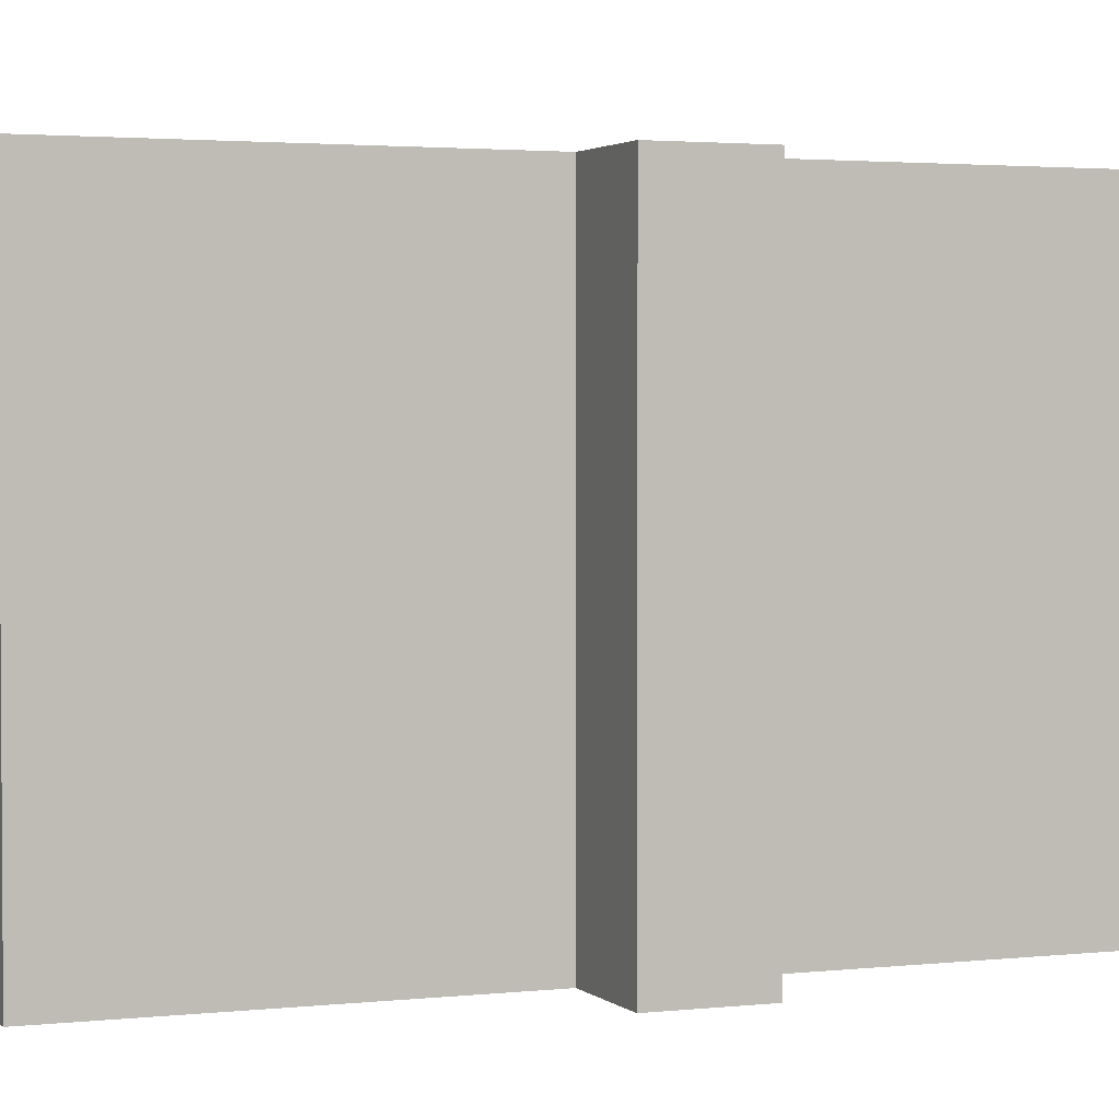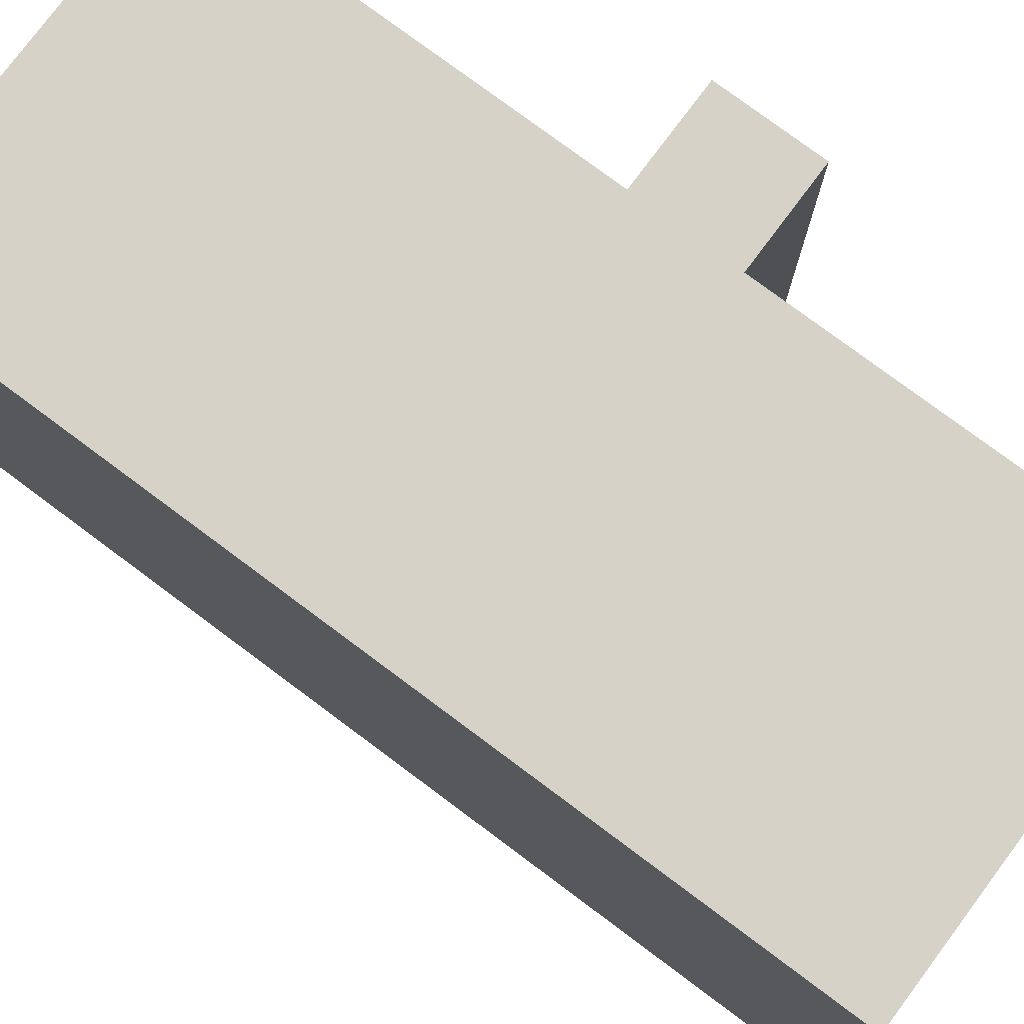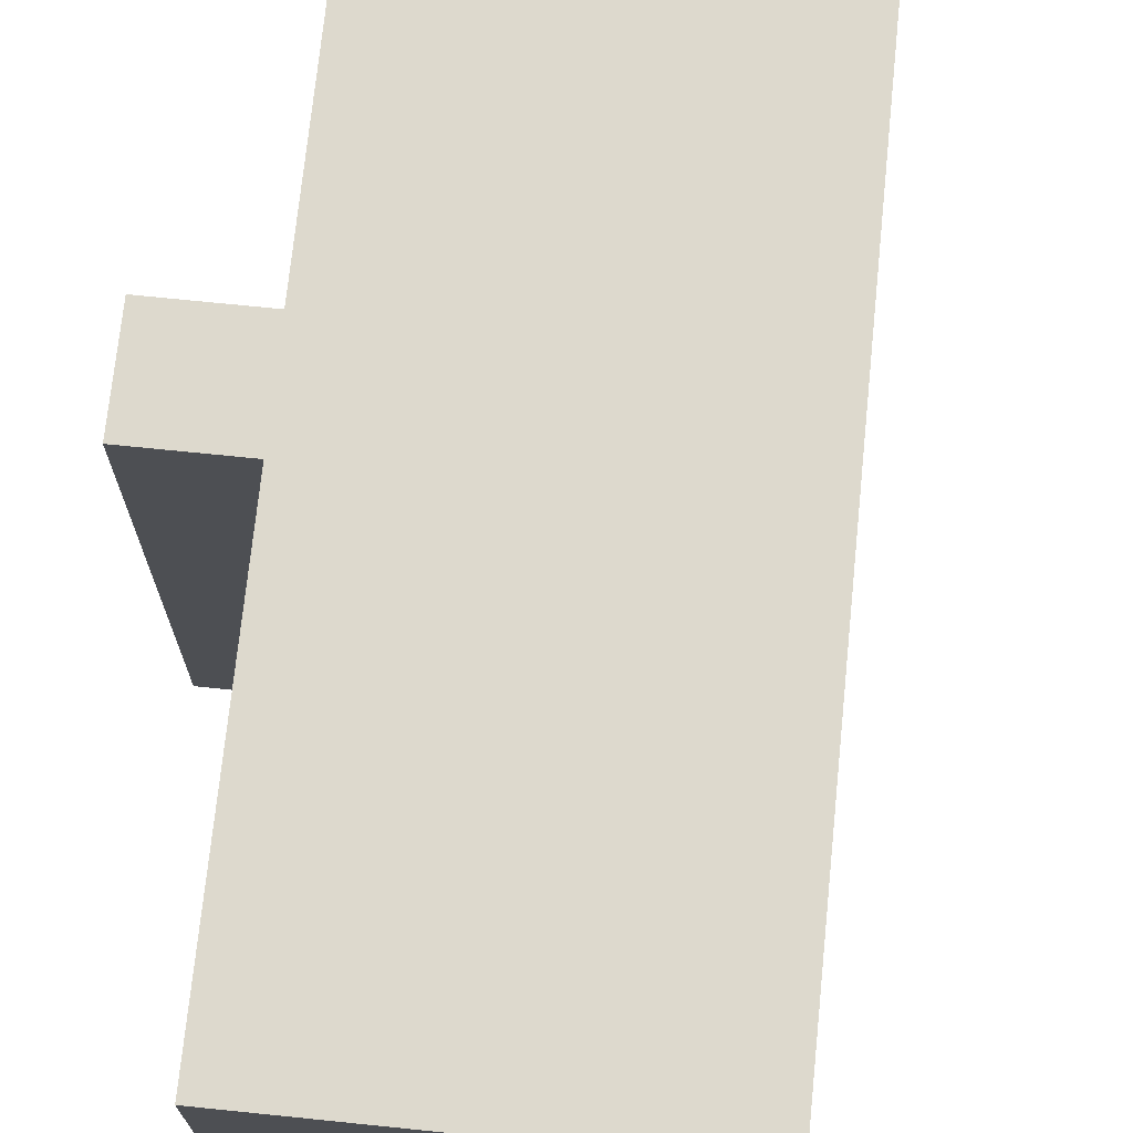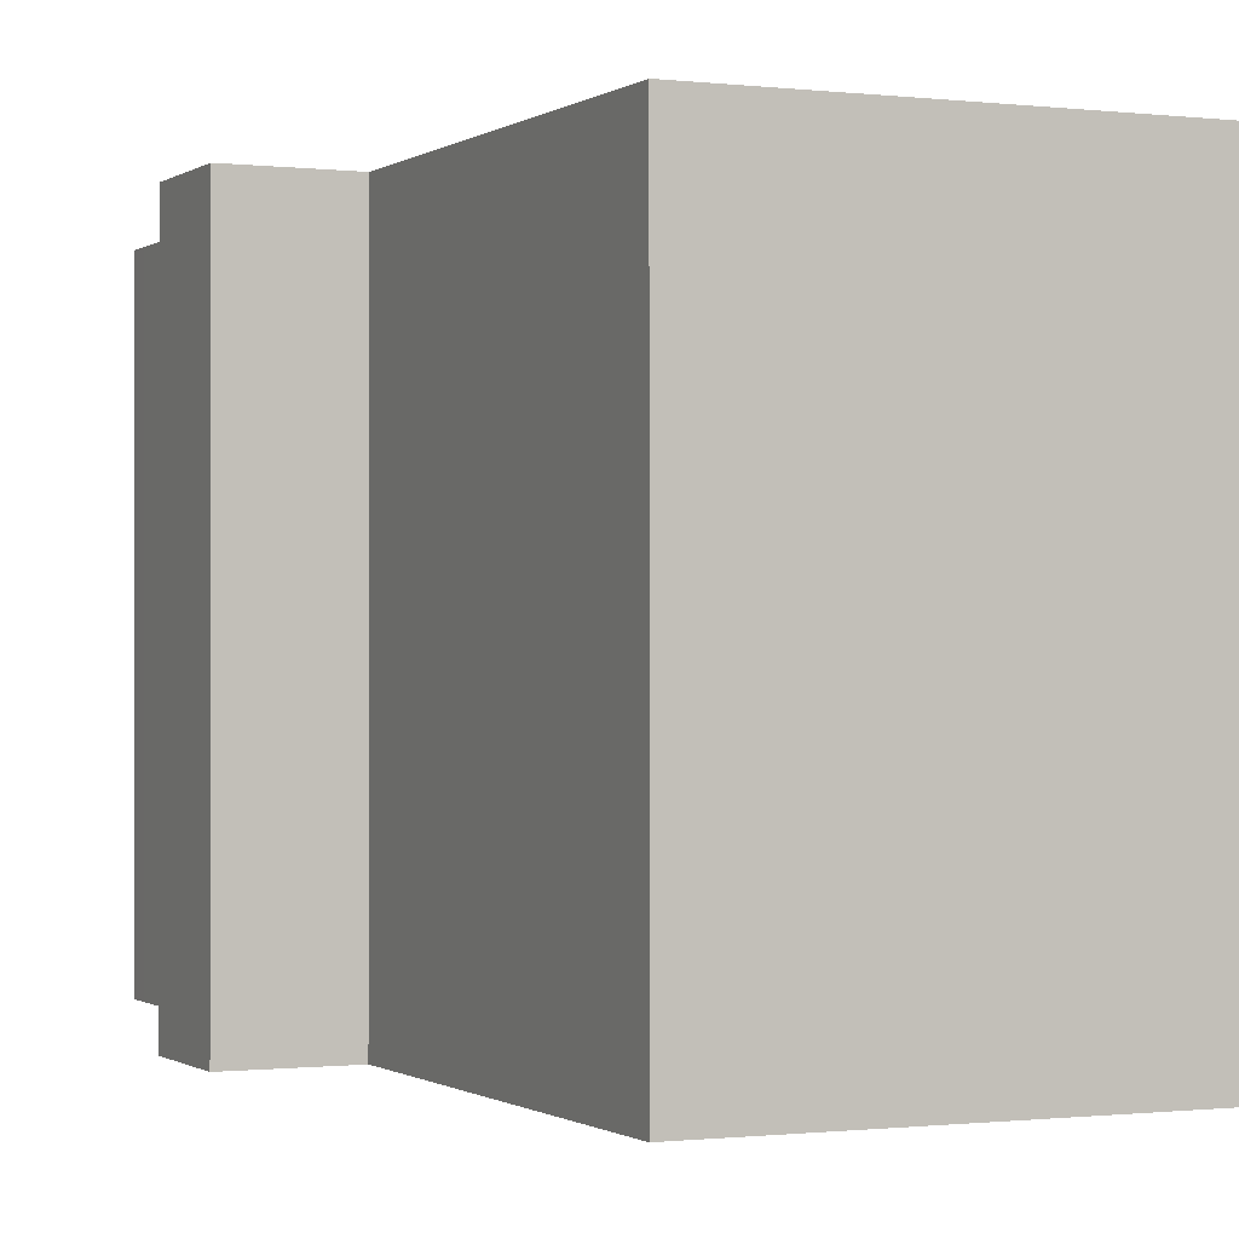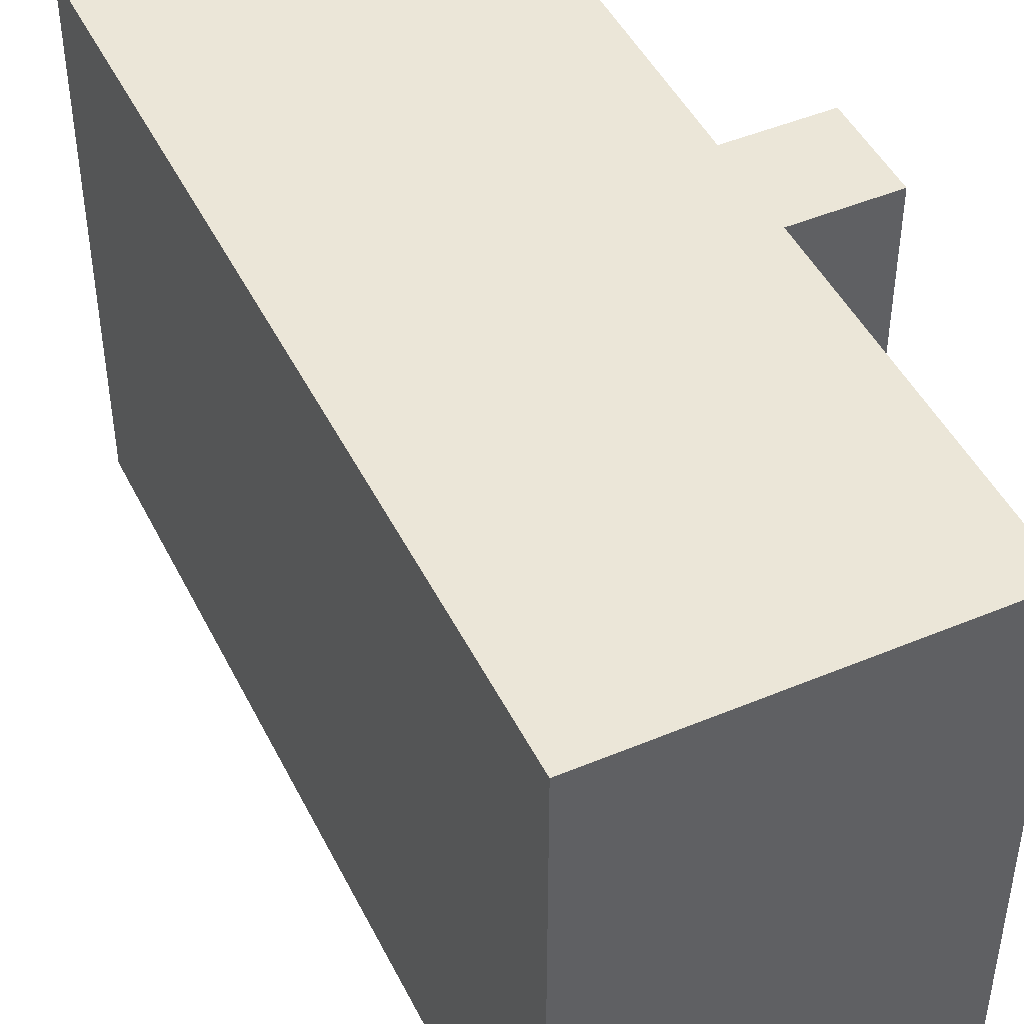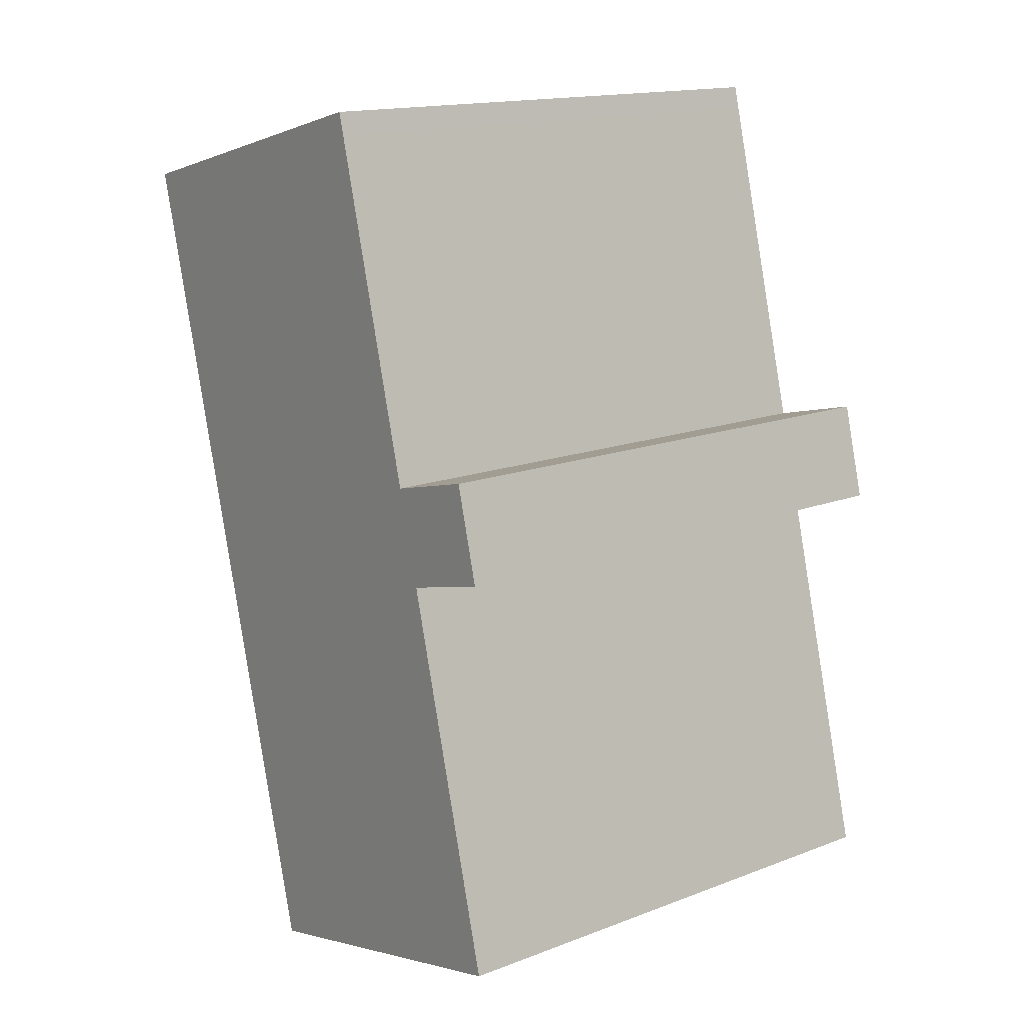
<metadata>
{"format":"obj","ext":"obj","renderer":"f3d","projection":"perspective","resolution":1024,"background":"white","views":[{"elev":2.4,"azim":53.5,"up":"+Y"},{"elev":77.6,"azim":-67.8,"up":"+Y"},{"elev":71.9,"azim":171.3,"up":"+Y"},{"elev":-0.6,"azim":140.9,"up":"+Y"},{"elev":46.6,"azim":-40.0,"up":"+Y"},{"elev":15.7,"azim":51.7,"up":"+Z"}]}
</metadata>
<code>
v  10.65 -1.688e-16 2.756
v  0.0003437 16.14 -0.0005105
v  0 0 0
v  10.65 16.14 2.756
v  10.82 -1.273e-16 2.08
v  10.82 16.14 2.079
v  11.39 6.579e-18 -0.1074
v  11.39 16.14 -0.108
v  13.46 4.963e-16 -8.106
v  13.46 16.14 -8.106
v  16.36 4.503e-16 -7.354
v  16.36 16.14 -7.355
v  17.11 6.281e-16 -10.26
v  17.11 16.14 -10.26
v  14.21 16.14 -11.01
v  14.21 6.741e-16 -11.01
v  17.21 1.384e-15 -22.61
v  17.21 16.14 -22.61
v  6.566 16.14 -25.36
v  6.566 1.553e-15 -25.36
v  0.7414 16.14 -2.863
v  0.7411 1.753e-16 -2.863
v  0.175 16.14 -0.6783
v  0.1746 4.15e-17 -0.6778
g defaultobject
f 1 2 3
f 2 1 4
f 5 4 1
f 4 5 6
f 7 6 5
f 6 7 8
f 9 8 7
f 8 9 10
f 11 10 9
f 10 11 12
f 13 12 11
f 12 13 14
f 15 13 16
f 13 15 14
f 17 15 16
f 15 17 18
f 19 17 20
f 17 19 18
f 21 20 22
f 20 21 19
f 23 22 24
f 22 23 21
f 2 24 3
f 24 2 23
f 3 5 1
f 5 3 7
f 7 3 9
f 9 3 24
f 9 24 22
f 9 22 20
f 9 20 16
f 9 16 13
f 16 20 17
f 13 11 9
f 14 15 12
f 4 23 2
f 23 4 21
f 21 4 19
f 19 4 6
f 19 6 8
f 19 8 10
f 19 10 15
f 15 10 12
f 19 15 18

</code>
